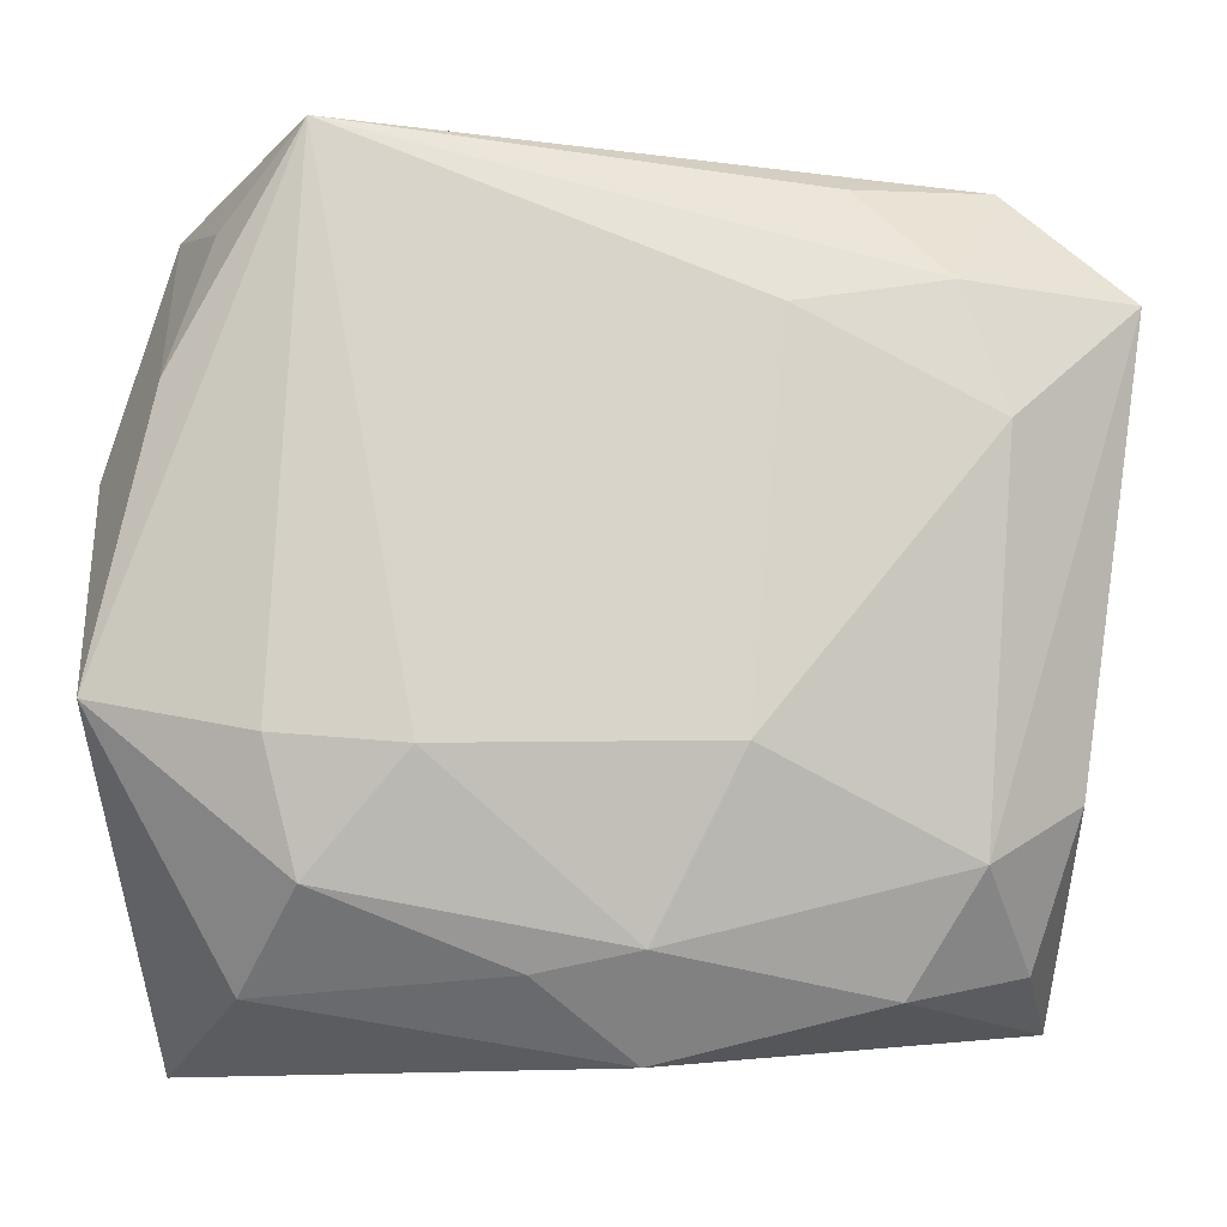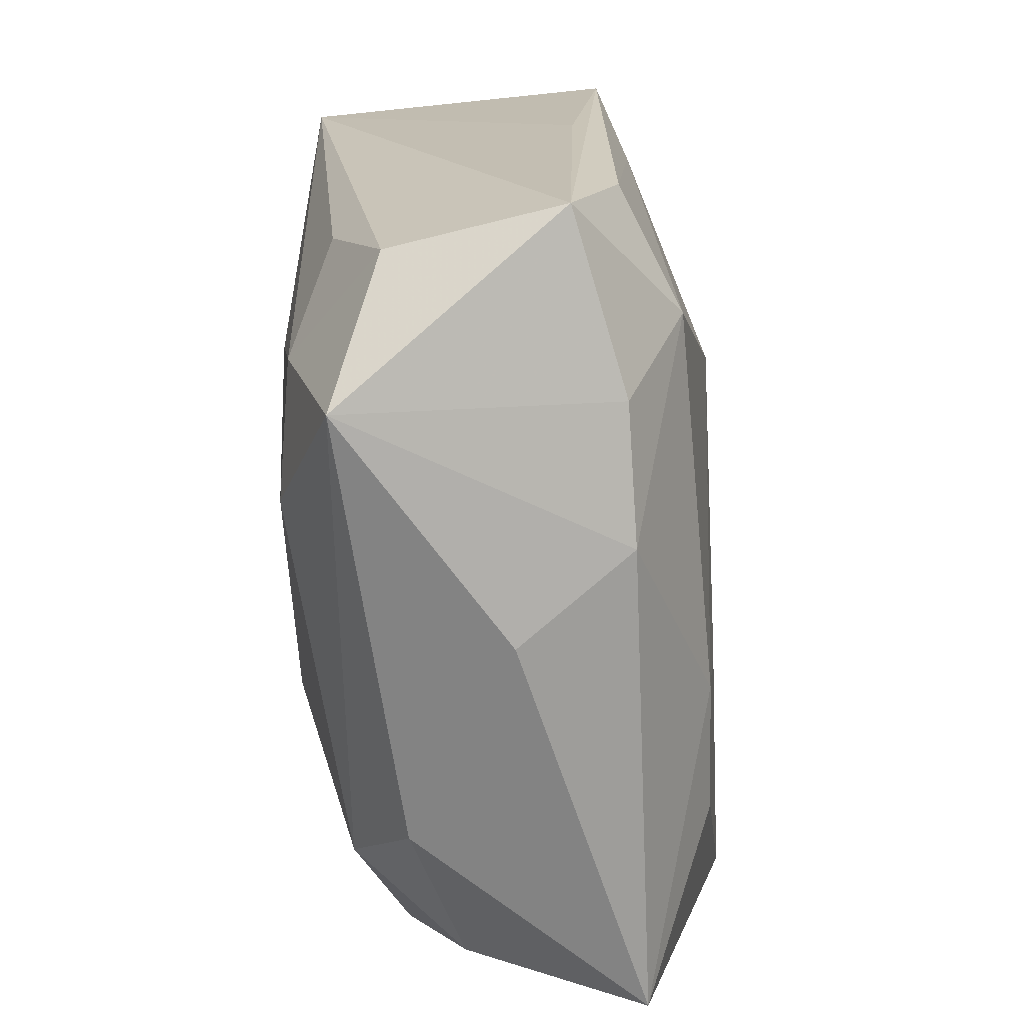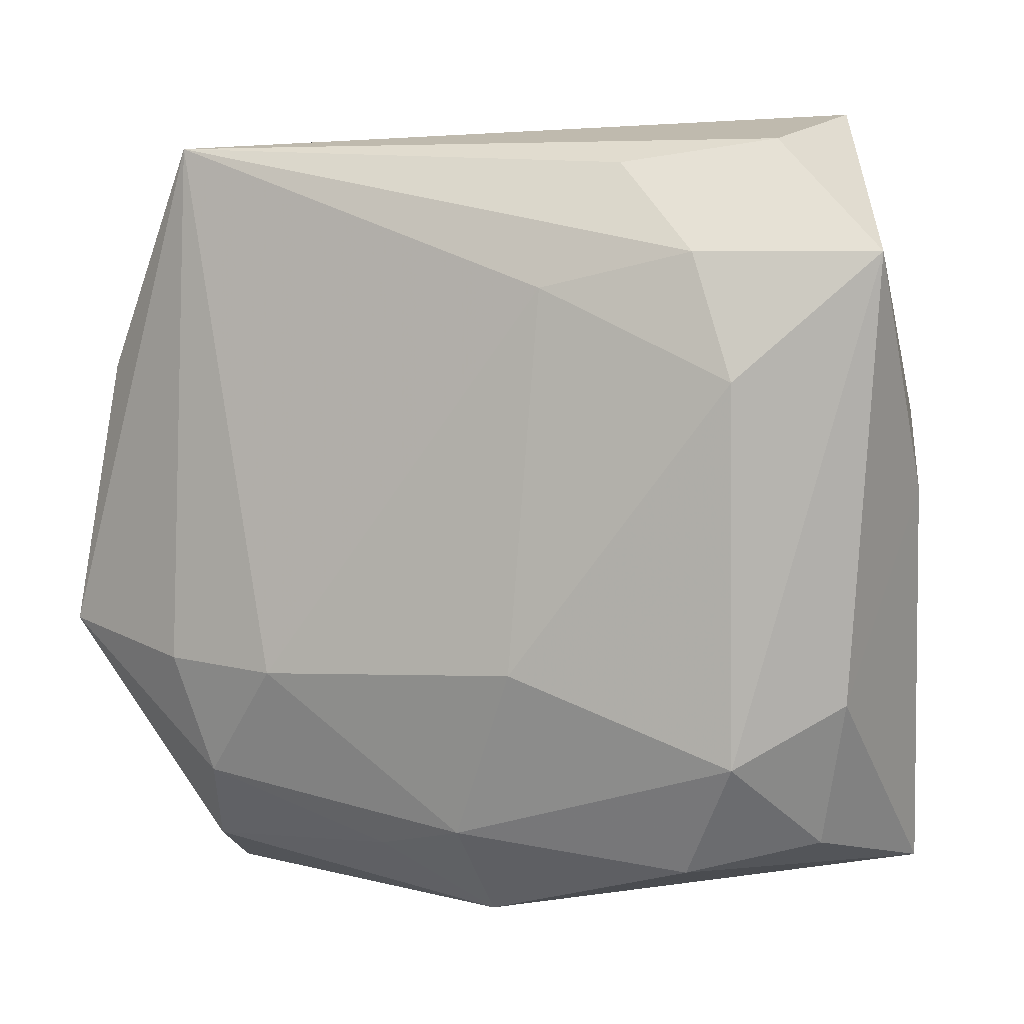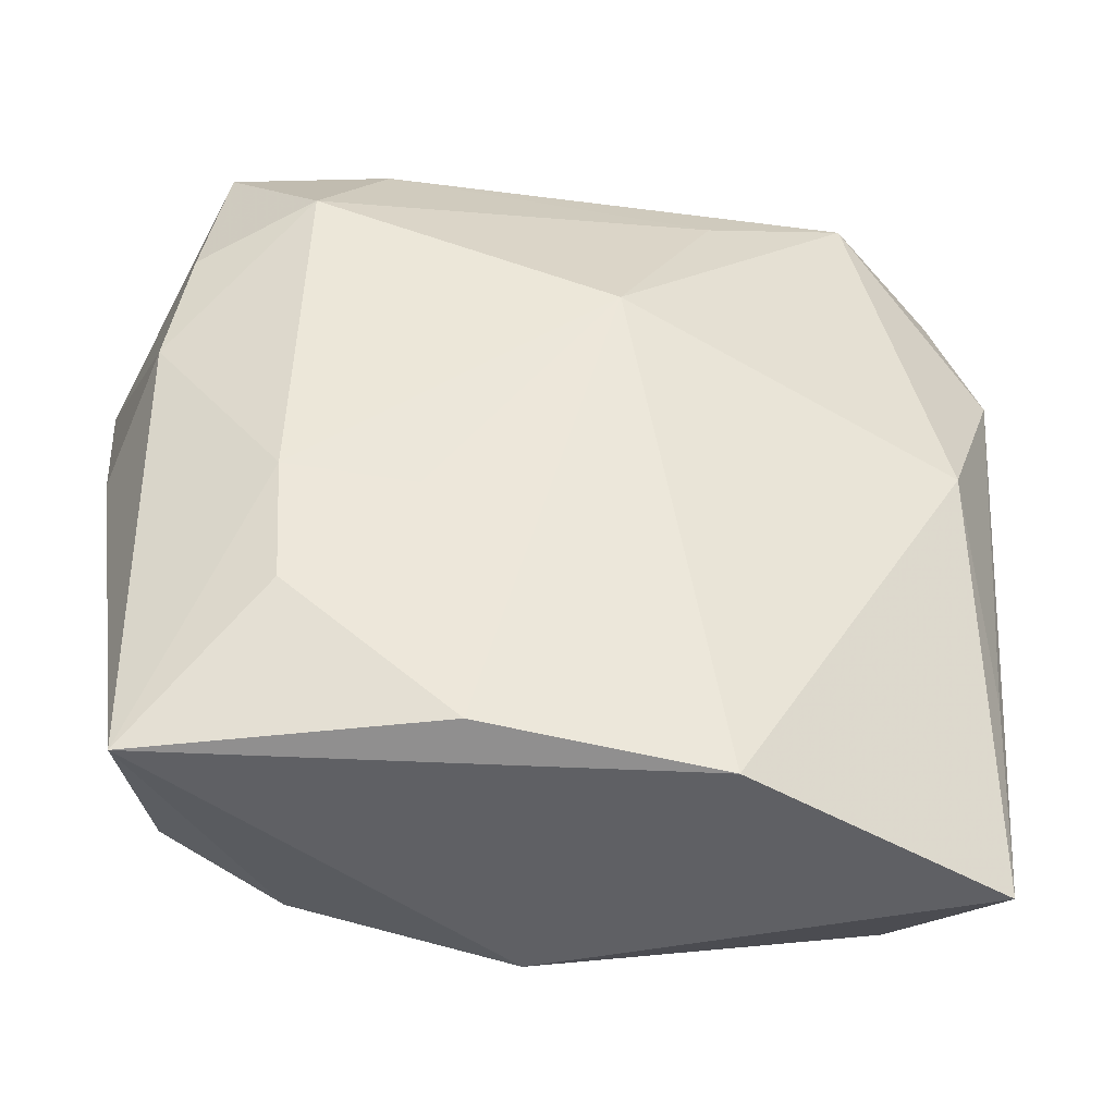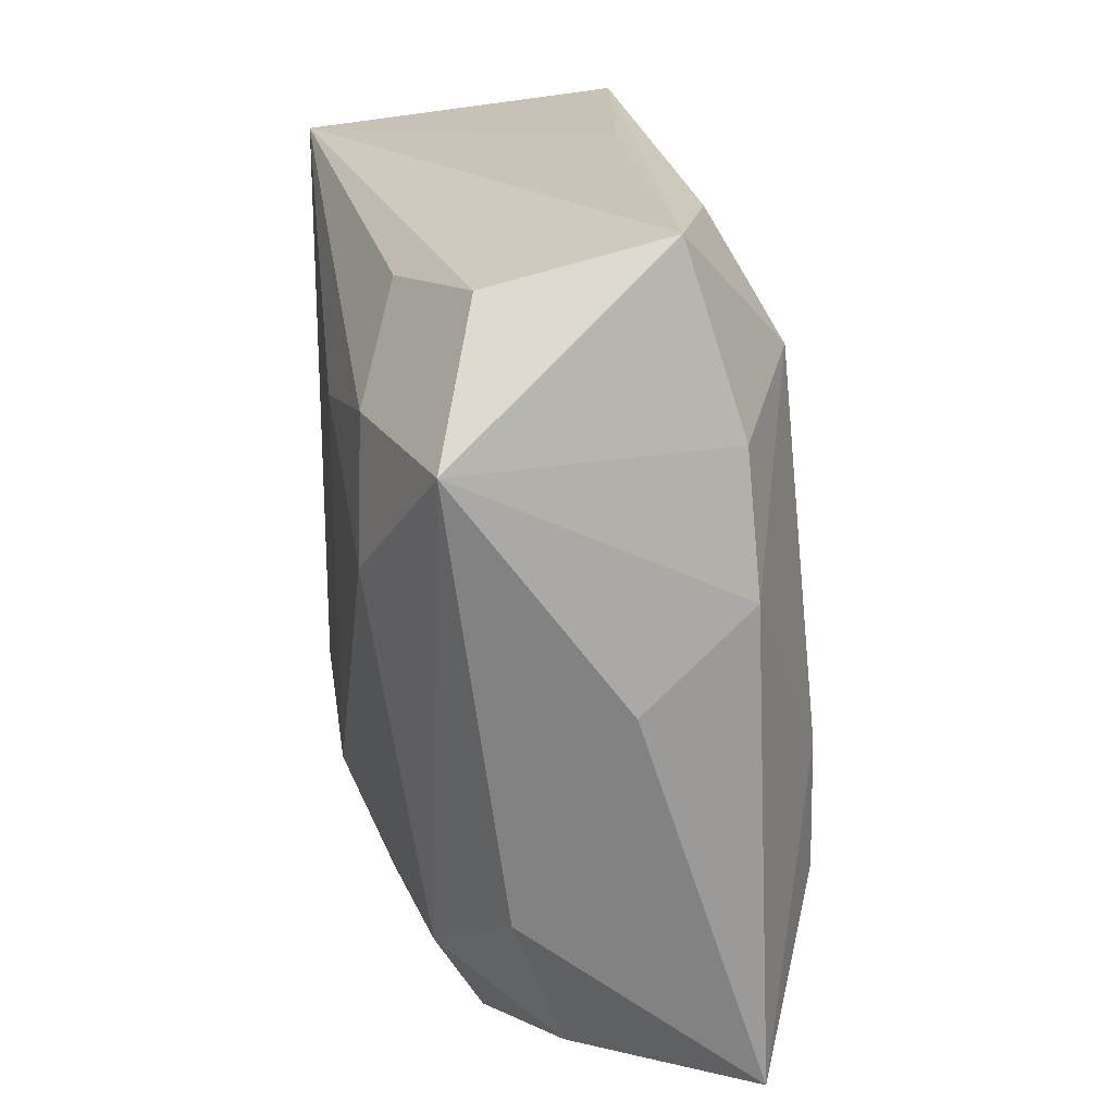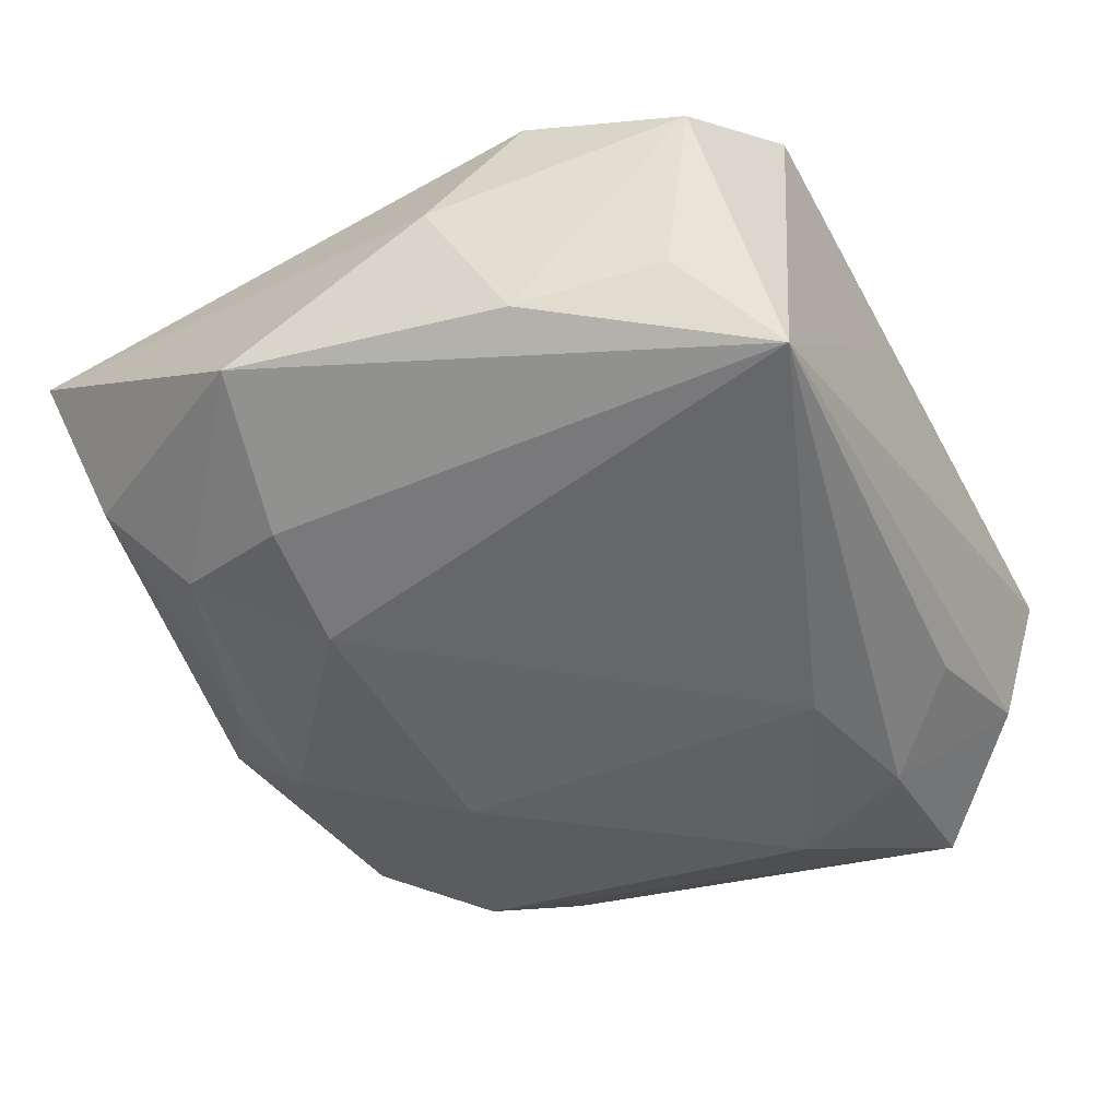
<metadata>
{"format":"obj","ext":"obj","renderer":"f3d","projection":"perspective","resolution":1024,"background":"white","views":[{"elev":-13.8,"azim":177.1,"up":"+Y"},{"elev":19.3,"azim":-88.6,"up":"+Y"},{"elev":0.4,"azim":-154.5,"up":"+Y"},{"elev":-37.8,"azim":-8.9,"up":"+Y"},{"elev":21.0,"azim":-96.8,"up":"+Y"},{"elev":-52.2,"azim":118.2,"up":"+Z"}]}
</metadata>
<code>
v -0.03098 -0.01438 -0.006162
v 0.0303 0.02666 0.001619
v 0.02229 -0.01178 -0.01522
v -0.01231 -0.007378 0.01656
v 0.01995 -0.0209 -0.01298
v -0.02083 0.02208 0.0131
v 0.03301 0.0147 0.005635
v -0.02775 -0.02523 -0.002282
v -0.00801 -0.01224 -0.01631
v 0.0345 0.007483 -0.003291
v -0.001804 -0.03156 -0.005994
v 0.001944 0.01248 0.01618
v -0.01532 0.02607 -0.01216
v -0.02526 0.009275 -0.01536
v -0.01513 0.03012 0.008543
v 0.01276 -0.01267 -0.01653
v 0.0241 -0.02724 -0.00513
v -0.0215 -0.01611 0.01606
v -0.01065 0.01653 -0.01653
v -0.02613 0.02774 -0.007796
v -0.008997 -0.02715 0.01754
v 0.01043 0.02709 0.009764
v 0.03424 -0.009006 -0.0114
v 0.02972 0.01199 -0.01233
v -0.03128 0.008043 0.009825
v 0.002374 0.03128 0.005209
v -0.02208 0.01887 -0.01487
v 0.02704 -7.239e-05 0.014
v -0.03121 -0.02775 0.0113
v 0.008831 -0.02939 0.0173
v 0.02192 0.03107 0.007255
v -0.00179 -0.0248 -0.01241
v -0.02201 -0.006181 0.01578
v -0.02739 0.03128 0.005099
v 0.03012 -0.01604 0.008416
v -0.01863 -0.02747 -0.007086
v -0.03516 0.01868 -0.01087
v 0.02659 0.02286 -0.01017
v -0.02945 0.01809 0.009149
v 0.02042 0.02873 -0.01653
v 0.02968 -0.03124 0.007833
v -0.02366 -0.0191 -0.01086
v 0.005663 -0.02622 -0.01064
v -0.03428 0.001775 0.001579
f 30 29 11
f 37 1 44
f 44 1 29
f 29 1 8
f 12 30 28
f 42 1 37
f 42 8 1
f 16 19 40
f 29 33 25
f 25 44 29
f 25 39 37
f 37 44 25
f 12 33 4
f 29 30 21
f 21 4 33
f 21 30 12
f 12 4 21
f 40 19 27
f 27 13 40
f 12 28 31
f 31 28 7
f 15 31 34
f 37 39 34
f 23 40 24
f 24 10 23
f 38 24 40
f 41 28 30
f 41 17 23
f 41 30 11
f 11 17 41
f 23 10 41
f 41 10 7
f 8 42 36
f 11 29 36
f 29 8 36
f 19 16 9
f 3 40 23
f 3 16 40
f 6 34 39
f 15 34 6
f 39 25 6
f 6 25 33
f 6 33 12
f 18 33 29
f 29 21 18
f 18 21 33
f 40 13 20
f 20 34 40
f 37 34 20
f 20 27 37
f 13 27 20
f 26 31 40
f 40 34 26
f 26 34 31
f 2 31 7
f 7 10 2
f 40 31 2
f 2 38 40
f 10 24 2
f 24 38 2
f 7 28 35
f 35 41 7
f 28 41 35
f 14 27 19
f 19 9 14
f 37 27 14
f 14 42 37
f 14 9 42
f 32 36 42
f 42 9 32
f 11 36 32
f 32 9 16
f 22 31 15
f 15 6 22
f 12 31 22
f 22 6 12
f 23 17 5
f 5 3 23
f 16 3 5
f 5 32 16
f 11 32 43
f 32 5 43
f 43 17 11
f 43 5 17

</code>
